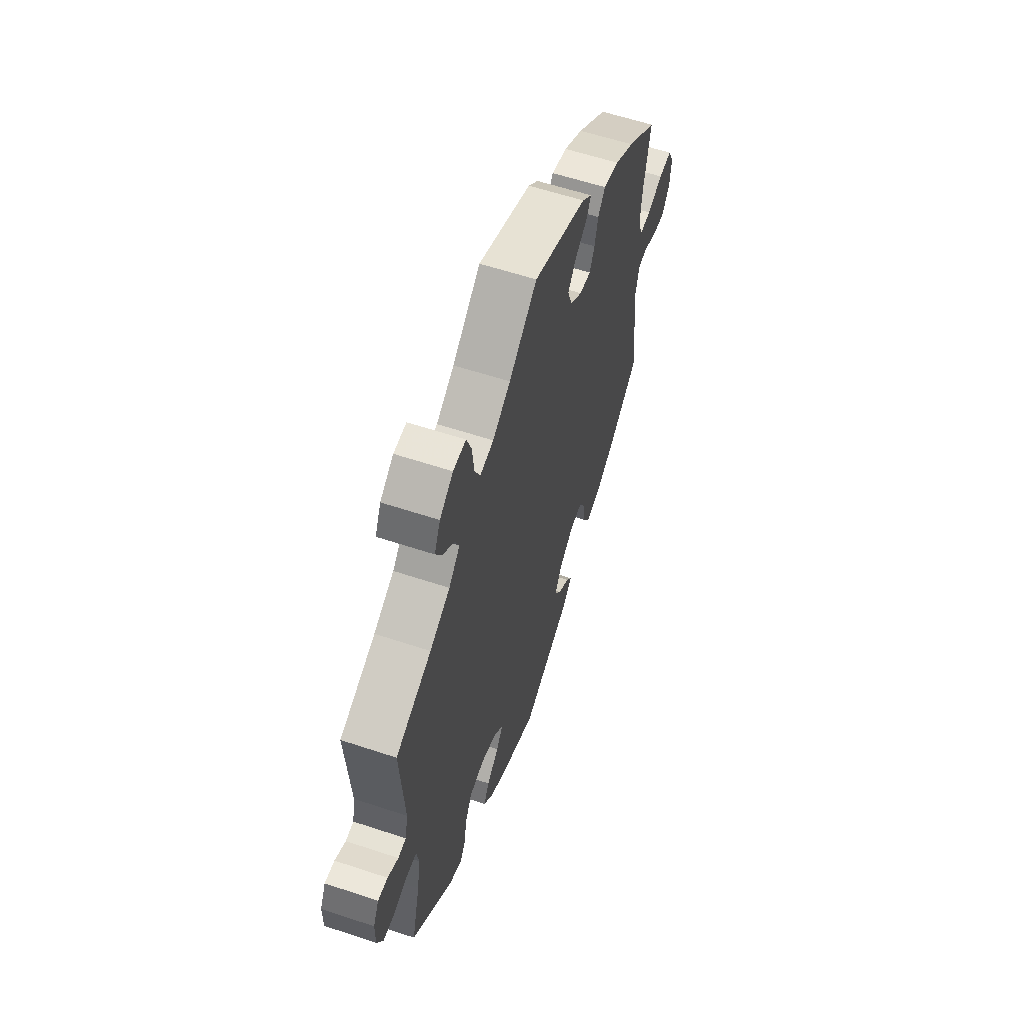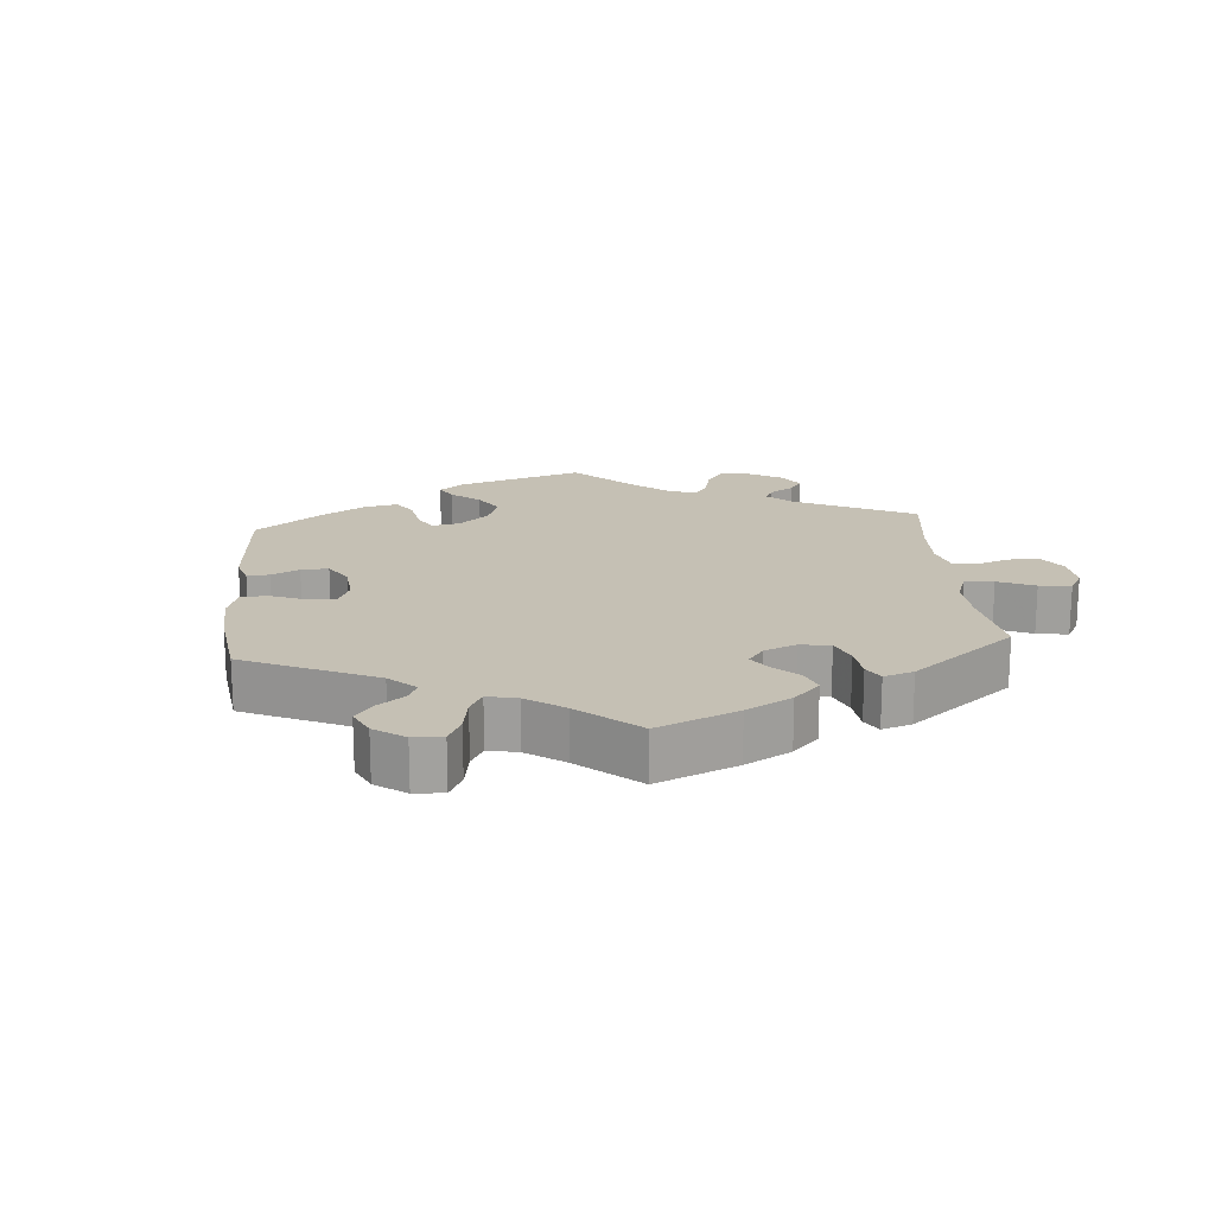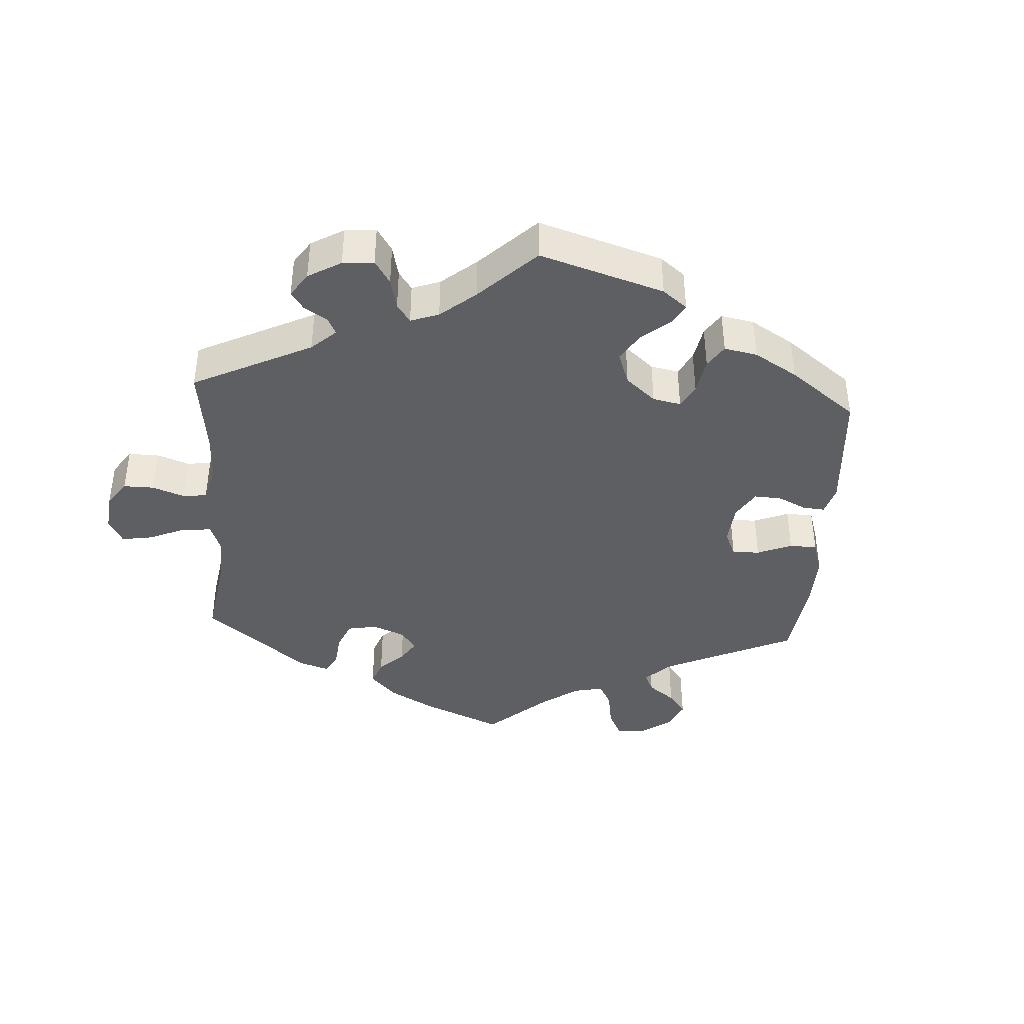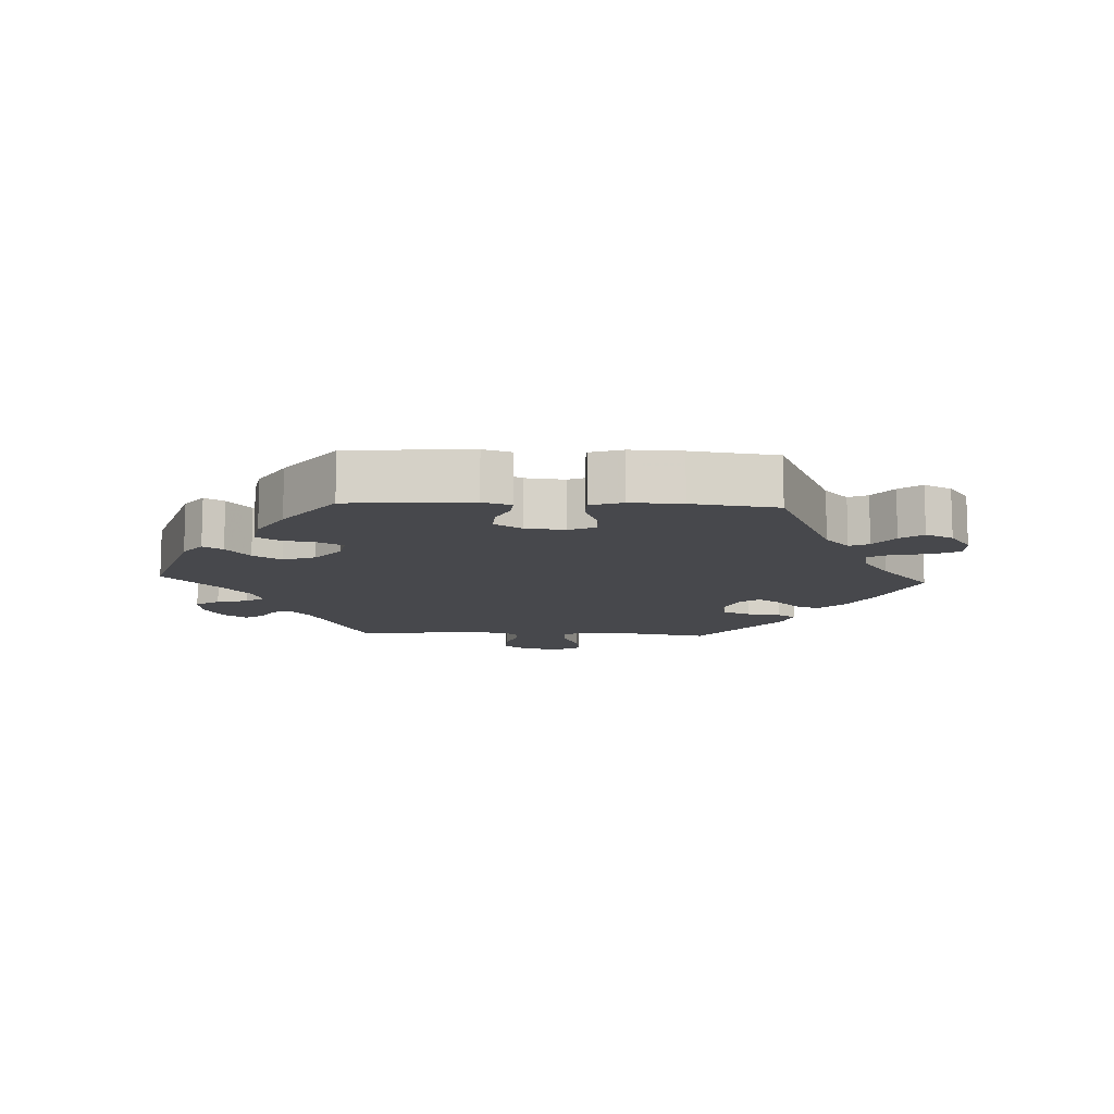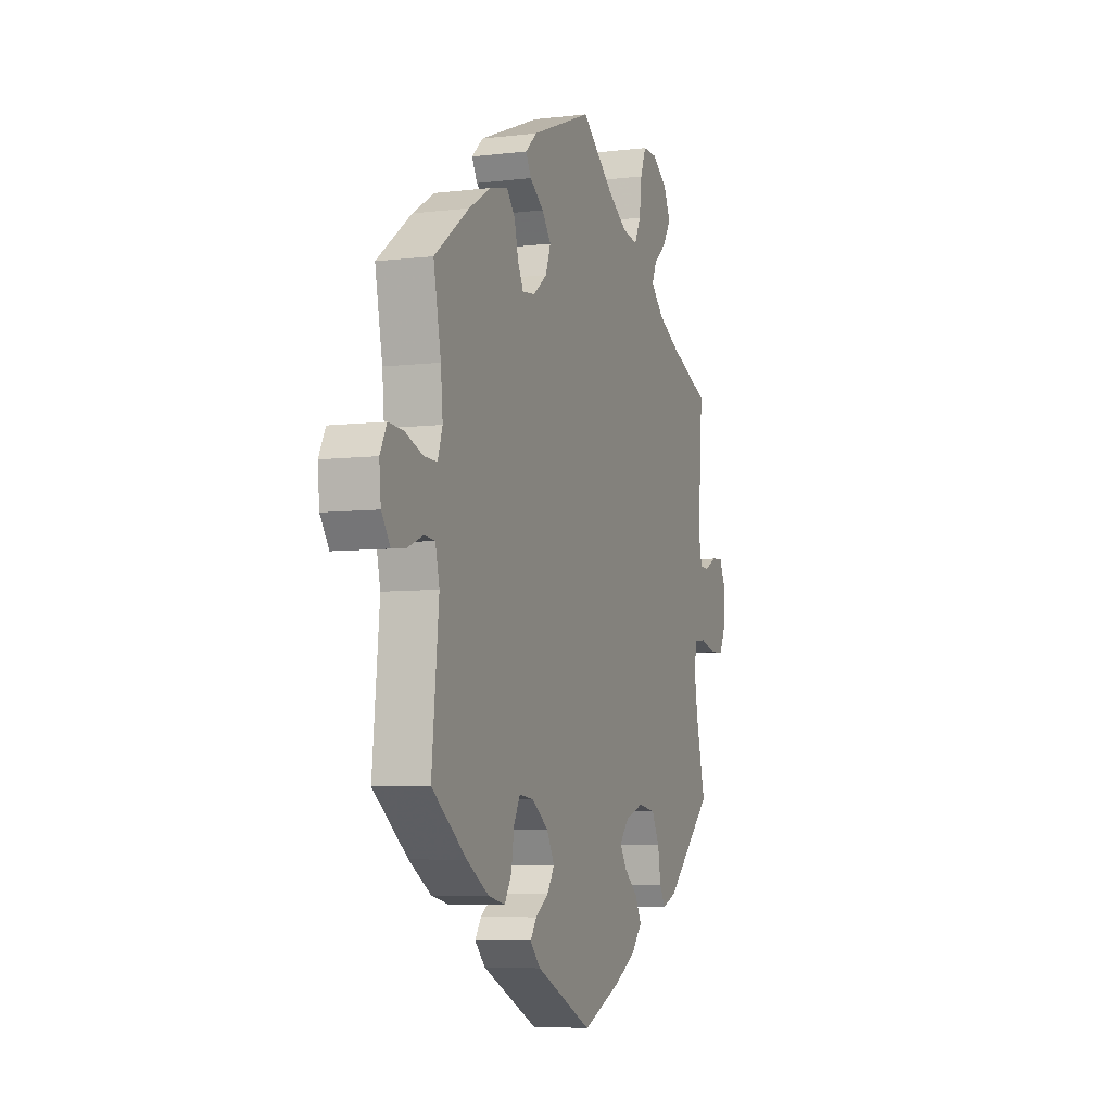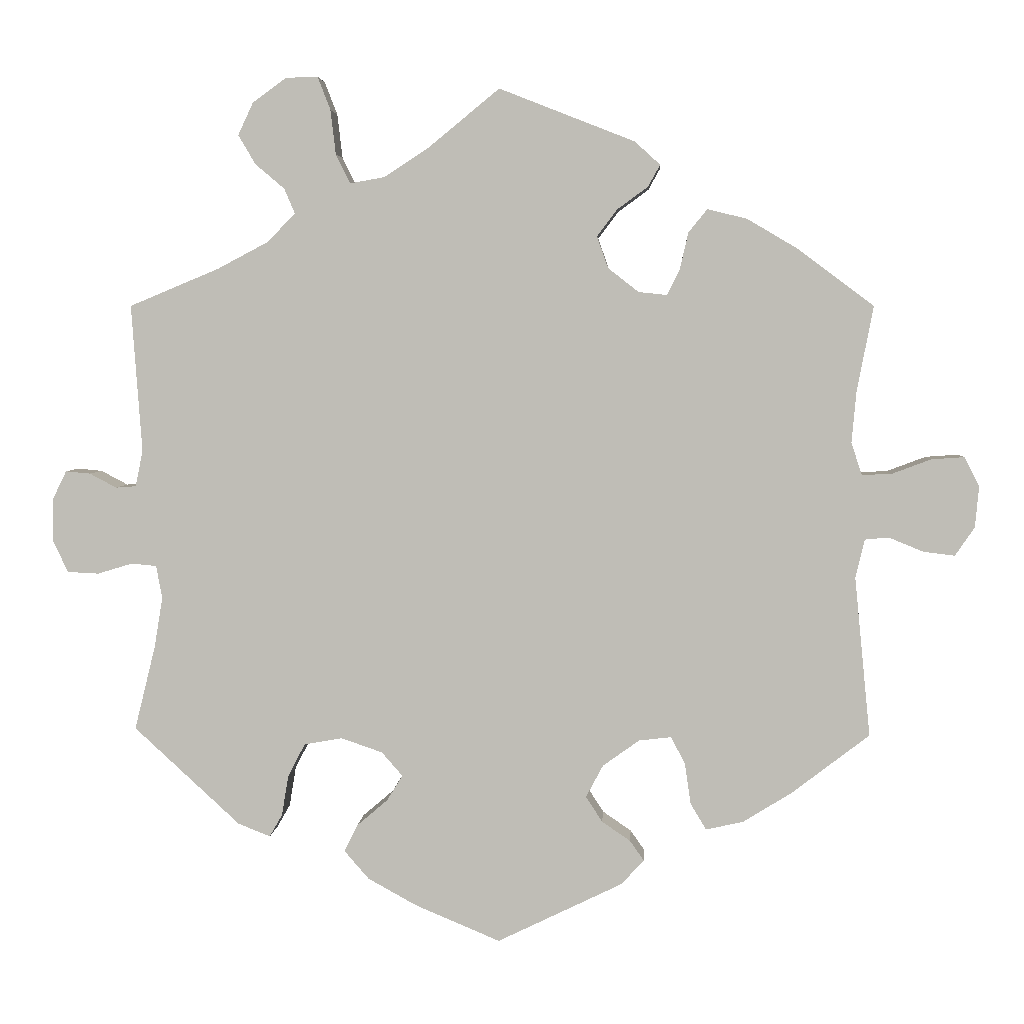
<metadata>
{"format":"obj","ext":"obj","renderer":"f3d","projection":"perspective","resolution":1024,"background":"white","views":[{"elev":59.2,"azim":108.9,"up":"+Z"},{"elev":18.2,"azim":-65.0,"up":"+Y"},{"elev":-40.9,"azim":116.3,"up":"+Y"},{"elev":-11.6,"azim":-152.6,"up":"+Y"},{"elev":-6.1,"azim":-69.9,"up":"+Z"},{"elev":4.1,"azim":-176.5,"up":"+Z"}]}
</metadata>
<code>
v 0.358 0.07 -0.42
v 0.315 0.07 -0.437
v 0.298 0.07 -0.407
v 0.289 0.07 -0.353
v 0.266 0.07 -0.309
v 0.215 0.07 -0.3
v 0.16 0.07 -0.319
v 0.132 0.07 -0.351
v 0.153 0.07 -0.385
v 0.194 0.07 -0.42
v 0.212 0.07 -0.456
v 0.179 0.07 -0.494
v 0.114 0.07 -0.53
v 0 0.07 -0.578
v -0.167 0.07 -0.497
v -0.198 0.07 -0.464
v -0.179 0.07 -0.437
v -0.141 0.07 -0.411
v -0.119 0.07 -0.377
v -0.142 0.07 -0.334
v -0.191 0.07 -0.299
v -0.234 0.07 -0.294
v -0.253 0.07 -0.33
v -0.261 0.07 -0.385
v -0.282 0.07 -0.42
v -0.332 0.07 -0.409
v -0.398 0.07 -0.368
v -0.501 0.07 -0.289
v -0.48 0.07 -0.076
v -0.492 0.07 -0.024
v -0.524 0.07 -0.021
v -0.57 0.07 -0.04
v -0.612 0.07 -0.045
v -0.638 0.07 -0.007
v -0.643 0.07 0.048
v -0.623 0.07 0.087
v -0.579 0.07 0.084
v -0.526 0.07 0.064
v -0.487 0.07 0.063
v -0.473 0.07 0.106
v -0.479 0.07 0.174
v -0.501 0.07 0.288
v -0.398 0.07 0.365
v -0.332 0.07 0.404
v -0.279 0.07 0.417
v -0.254 0.07 0.386
v -0.243 0.07 0.338
v -0.226 0.07 0.303
v -0.188 0.07 0.307
v -0.147 0.07 0.339
v -0.132 0.07 0.381
v -0.159 0.07 0.417
v -0.2 0.07 0.447
v -0.216 0.07 0.476
v -0.182 0.07 0.507
v -0.001 0.07 0.578
v 0.094 0.07 0.5
v 0.154 0.07 0.461
v 0.2 0.07 0.453
v 0.219 0.07 0.492
v 0.226 0.07 0.551
v 0.243 0.07 0.595
v 0.286 0.07 0.594
v 0.331 0.07 0.561
v 0.351 0.07 0.518
v 0.328 0.07 0.479
v 0.289 0.07 0.446
v 0.275 0.07 0.413
v 0.312 0.07 0.375
v 0.38 0.07 0.339
v 0.5 0.07 0.289
v 0.486 0.07 0.092
v 0.496 0.07 0.044
v 0.523 0.07 0.042
v 0.559 0.07 0.061
v 0.592 0.07 0.064
v 0.611 0.07 0.025
v 0.611 0.07 -0.032
v 0.591 0.07 -0.074
v 0.549 0.07 -0.076
v 0.503 0.07 -0.062
v 0.469 0.07 -0.065
v 0.461 0.07 -0.109
v 0.472 0.07 -0.176
v 0.5 0.07 -0.289
v 0.358 0 -0.42
v 0.315 0 -0.437
v 0.298 0 -0.407
v 0.289 0 -0.353
v 0.266 0 -0.309
v 0.215 0 -0.3
v 0.16 0 -0.319
v 0.132 0 -0.351
v 0.153 0 -0.385
v 0.194 0 -0.42
v 0.212 0 -0.456
v 0.179 0 -0.494
v 0.114 0 -0.53
v 0 0 -0.578
v -0.167 0 -0.497
v -0.198 0 -0.464
v -0.179 0 -0.437
v -0.141 0 -0.411
v -0.119 0 -0.377
v -0.142 0 -0.334
v -0.191 0 -0.299
v -0.234 0 -0.294
v -0.253 0 -0.33
v -0.261 0 -0.385
v -0.282 0 -0.42
v -0.332 0 -0.409
v -0.398 0 -0.368
v -0.501 0 -0.289
v -0.48 0 -0.076
v -0.492 0 -0.024
v -0.524 0 -0.021
v -0.57 0 -0.04
v -0.612 0 -0.045
v -0.638 0 -0.007
v -0.643 0 0.048
v -0.623 0 0.087
v -0.579 0 0.084
v -0.526 0 0.064
v -0.487 0 0.063
v -0.473 0 0.106
v -0.479 0 0.174
v -0.501 0 0.288
v -0.398 0 0.365
v -0.332 0 0.404
v -0.279 0 0.417
v -0.254 0 0.386
v -0.243 0 0.338
v -0.226 0 0.303
v -0.188 0 0.307
v -0.147 0 0.339
v -0.132 0 0.381
v -0.159 0 0.417
v -0.2 0 0.447
v -0.216 0 0.476
v -0.182 0 0.507
v -0.001 0 0.578
v 0.094 0 0.5
v 0.154 0 0.461
v 0.2 0 0.453
v 0.219 0 0.492
v 0.226 0 0.551
v 0.243 0 0.595
v 0.286 0 0.594
v 0.331 0 0.561
v 0.351 0 0.518
v 0.328 0 0.479
v 0.289 0 0.446
v 0.275 0 0.413
v 0.312 0 0.375
v 0.38 0 0.339
v 0.5 0 0.289
v 0.486 0 0.092
v 0.496 0 0.044
v 0.523 0 0.042
v 0.559 0 0.061
v 0.592 0 0.064
v 0.611 0 0.025
v 0.611 0 -0.032
v 0.591 0 -0.074
v 0.549 0 -0.076
v 0.503 0 -0.062
v 0.469 0 -0.065
v 0.461 0 -0.109
v 0.472 0 -0.176
v 0.5 0 -0.289
f 84 85 1 2
f 83 84 2 3
f 82 83 3 4
f 78 79 80 81
f 78 81 82
f 77 78 82
f 74 75 76 77
f 73 74 77 82
f 72 73 82 4
f 70 71 72 4
f 64 65 66 67
f 64 67 68
f 63 64 68
f 60 61 62 63
f 59 60 63 68
f 58 59 68 69
f 54 55 56 57
f 52 53 54 57
f 51 52 57 58
f 50 51 58 69
f 44 45 46 47
f 44 47 48
f 41 42 43 44
f 40 41 44 48
f 39 40 48 49
f 35 36 37 38
f 35 38 39
f 34 35 39
f 31 32 33 34
f 30 31 34 39
f 29 30 39 49
f 23 24 25 26
f 22 23 26 27
f 15 16 17 18
f 15 18 19
f 14 15 19
f 13 14 19 20
f 9 10 11 12
f 8 9 12 13
f 69 70 4 5
f 50 69 5 6
f 49 50 6 7
f 29 49 7 8
f 22 27 28 29
f 21 22 29
f 20 21 29 8
f 8 13 20
f 87 86 170 169
f 88 87 169 168
f 89 88 168 167
f 166 165 164 163
f 167 166 163
f 167 163 162
f 162 161 160 159
f 167 162 159 158
f 89 167 158 157
f 89 157 156 155
f 152 151 150 149
f 153 152 149
f 153 149 148
f 148 147 146 145
f 153 148 145 144
f 154 153 144 143
f 142 141 140 139
f 142 139 138 137
f 143 142 137 136
f 154 143 136 135
f 132 131 130 129
f 133 132 129
f 129 128 127 126
f 133 129 126 125
f 134 133 125 124
f 123 122 121 120
f 124 123 120
f 124 120 119
f 119 118 117 116
f 124 119 116 115
f 134 124 115 114
f 111 110 109 108
f 112 111 108 107
f 103 102 101 100
f 104 103 100
f 104 100 99
f 105 104 99 98
f 97 96 95 94
f 98 97 94 93
f 90 89 155 154
f 91 90 154 135
f 92 91 135 134
f 93 92 134 114
f 114 113 112 107
f 114 107 106
f 93 114 106 105
f 105 98 93
f 1 86 87 2
f 2 87 88 3
f 3 88 89 4
f 4 89 90 5
f 5 90 91 6
f 6 91 92 7
f 7 92 93 8
f 8 93 94 9
f 9 94 95 10
f 10 95 96 11
f 11 96 97 12
f 12 97 98 13
f 13 98 99 14
f 14 99 100 15
f 15 100 101 16
f 16 101 102 17
f 17 102 103 18
f 18 103 104 19
f 19 104 105 20
f 20 105 106 21
f 21 106 107 22
f 22 107 108 23
f 23 108 109 24
f 24 109 110 25
f 25 110 111 26
f 26 111 112 27
f 27 112 113 28
f 28 113 114 29
f 29 114 115 30
f 30 115 116 31
f 31 116 117 32
f 32 117 118 33
f 33 118 119 34
f 34 119 120 35
f 35 120 121 36
f 36 121 122 37
f 37 122 123 38
f 38 123 124 39
f 39 124 125 40
f 40 125 126 41
f 41 126 127 42
f 42 127 128 43
f 43 128 129 44
f 44 129 130 45
f 45 130 131 46
f 46 131 132 47
f 47 132 133 48
f 48 133 134 49
f 49 134 135 50
f 50 135 136 51
f 51 136 137 52
f 52 137 138 53
f 53 138 139 54
f 54 139 140 55
f 55 140 141 56
f 56 141 142 57
f 57 142 143 58
f 58 143 144 59
f 59 144 145 60
f 60 145 146 61
f 61 146 147 62
f 62 147 148 63
f 63 148 149 64
f 64 149 150 65
f 65 150 151 66
f 66 151 152 67
f 67 152 153 68
f 68 153 154 69
f 69 154 155 70
f 70 155 156 71
f 71 156 157 72
f 72 157 158 73
f 73 158 159 74
f 74 159 160 75
f 75 160 161 76
f 76 161 162 77
f 77 162 163 78
f 78 163 164 79
f 79 164 165 80
f 80 165 166 81
f 81 166 167 82
f 82 167 168 83
f 83 168 169 84
f 84 169 170 85
f 85 170 86 1

</code>
